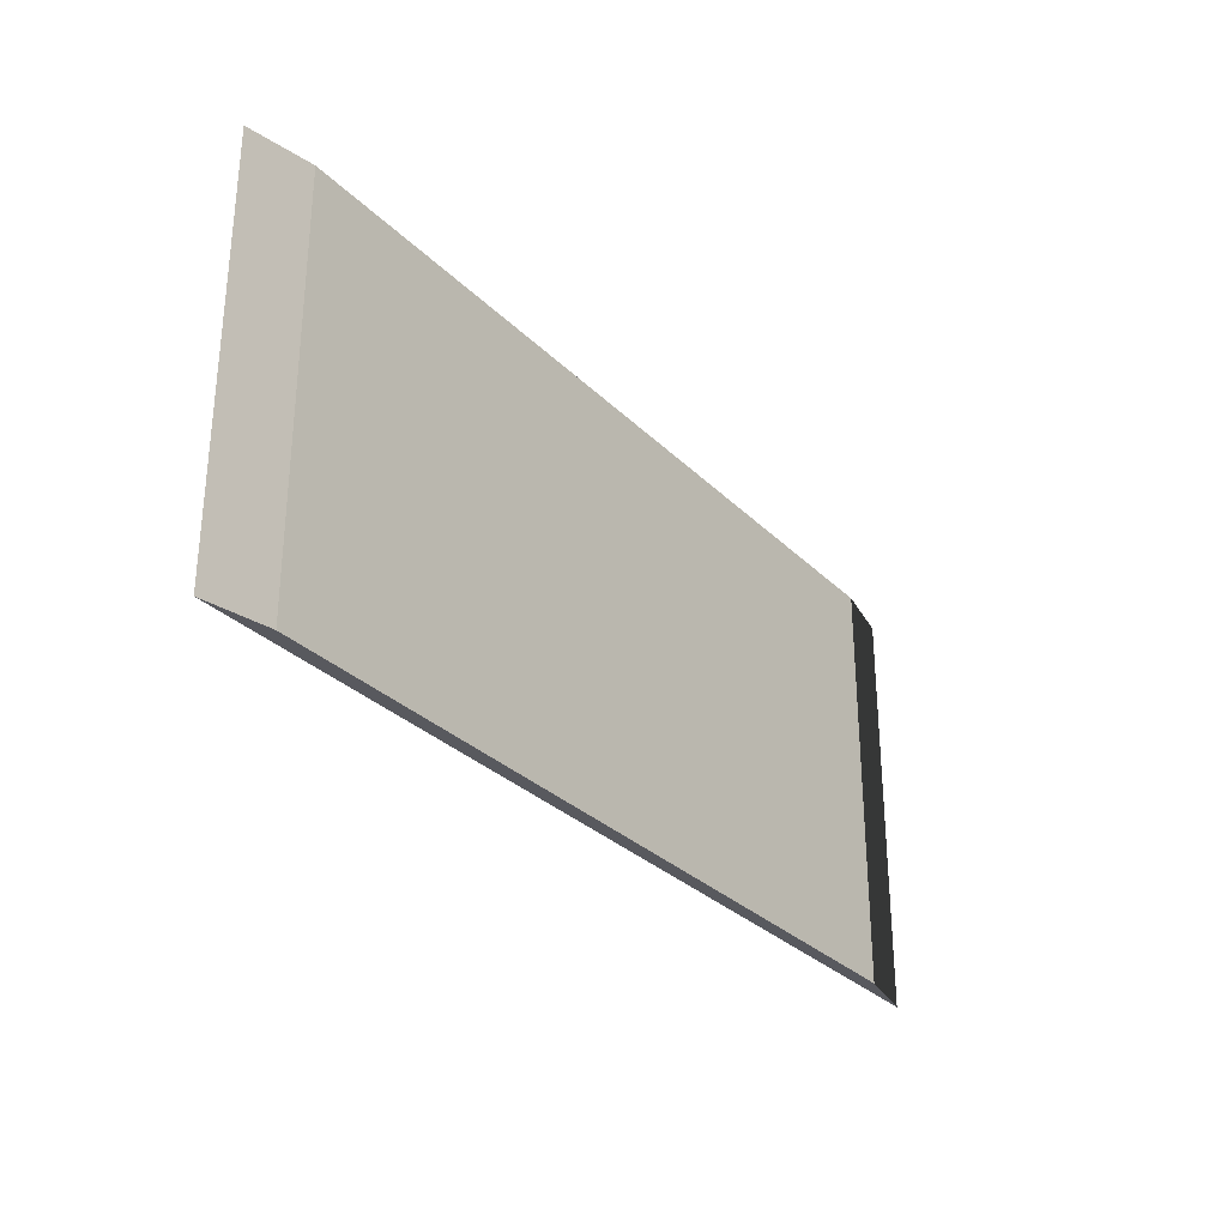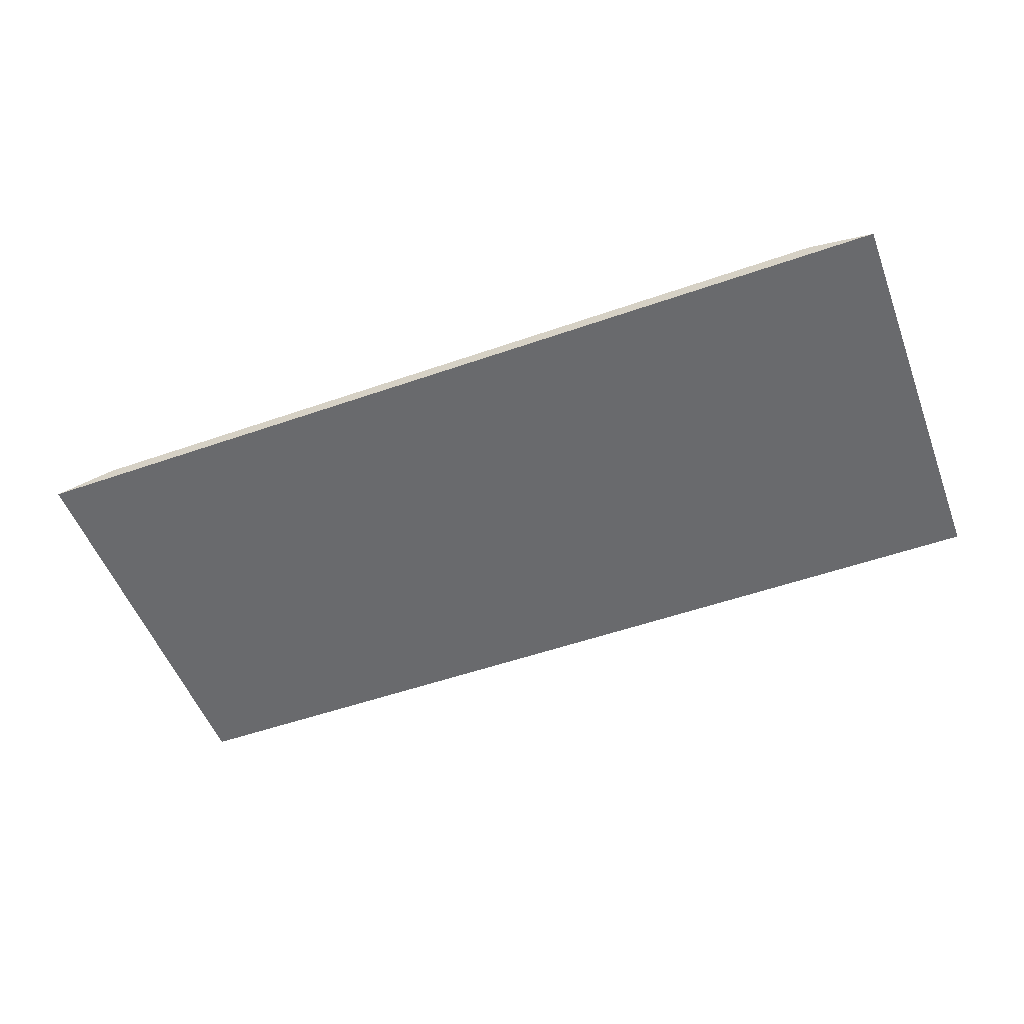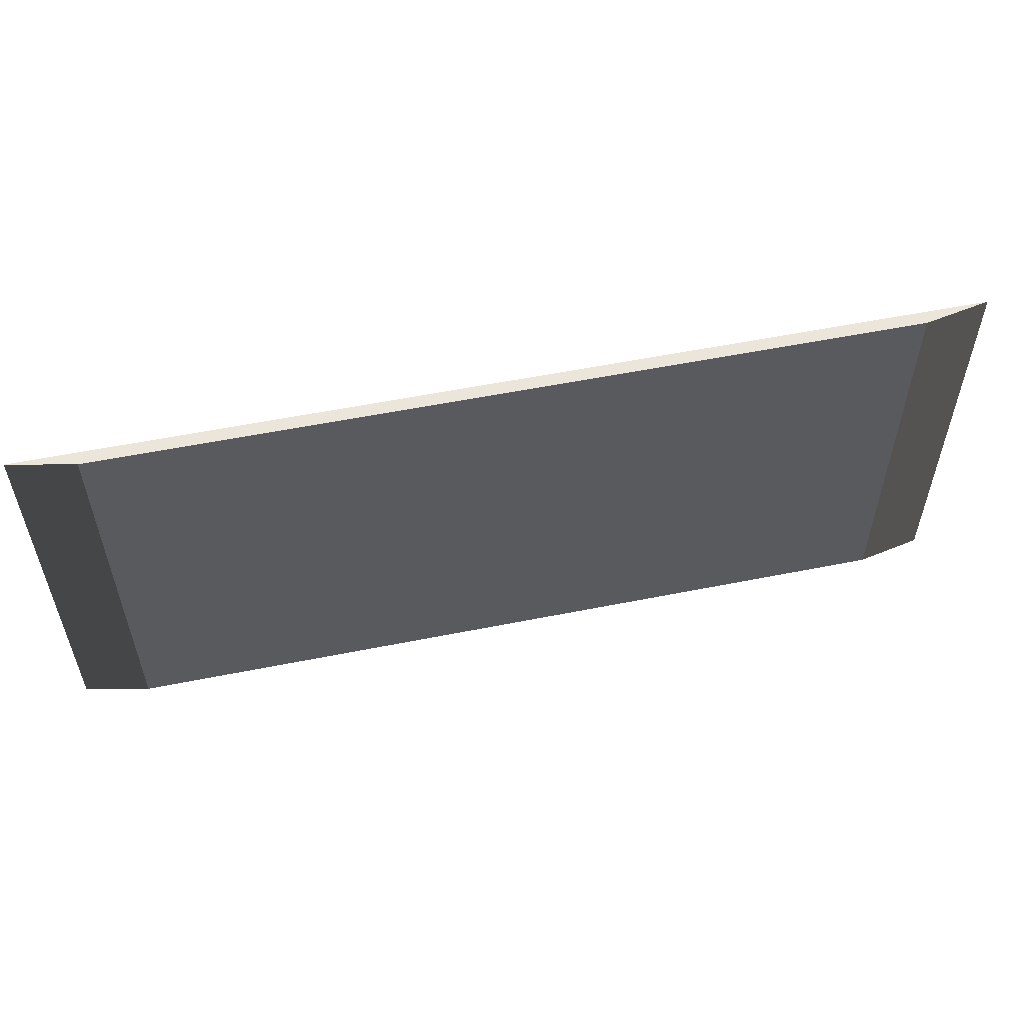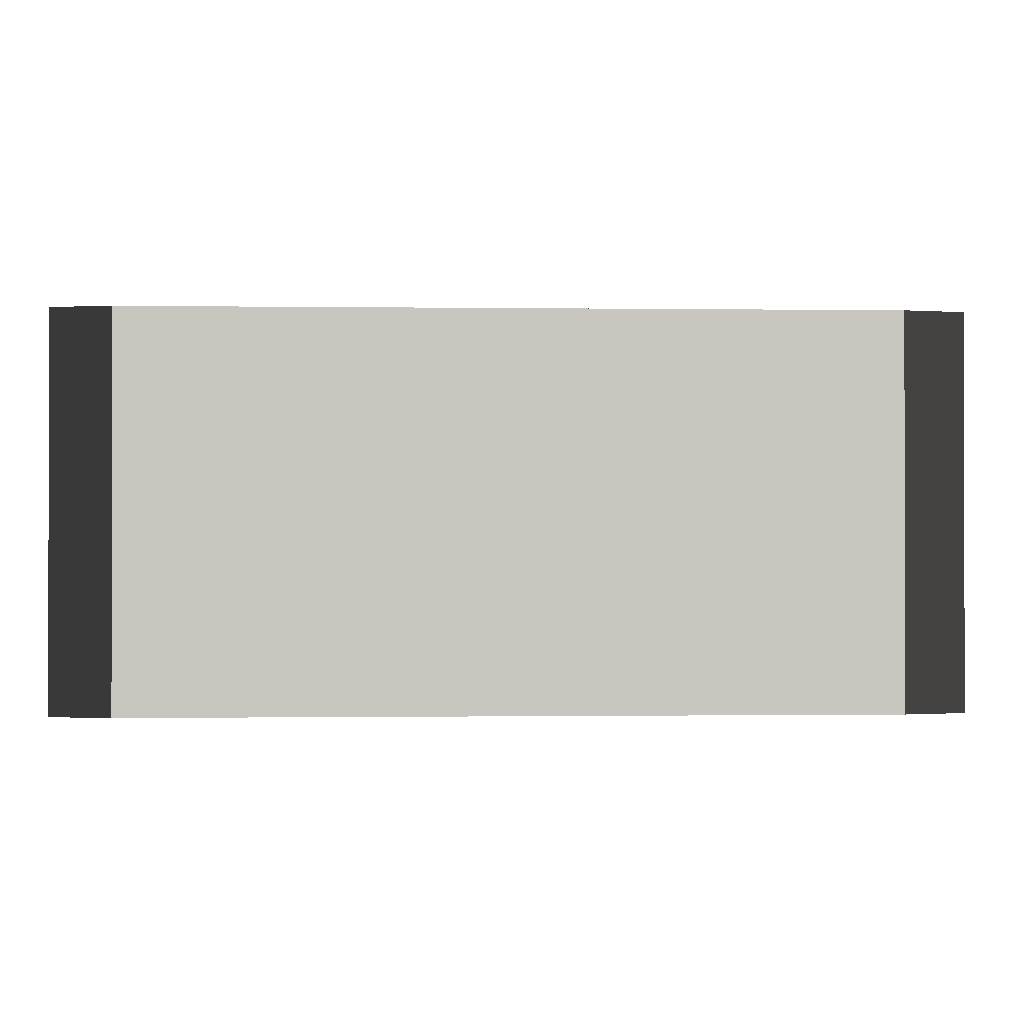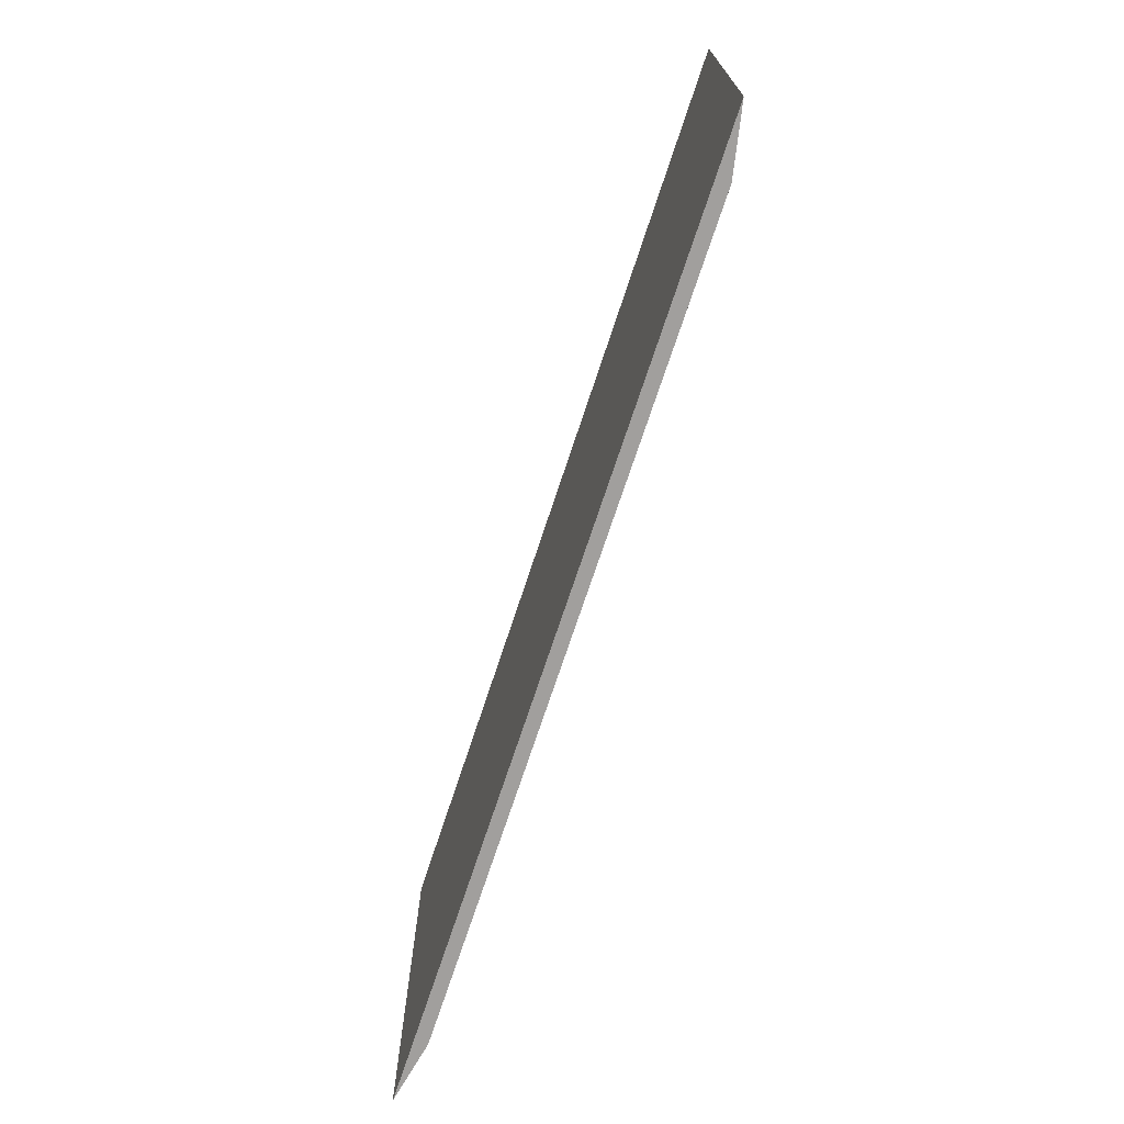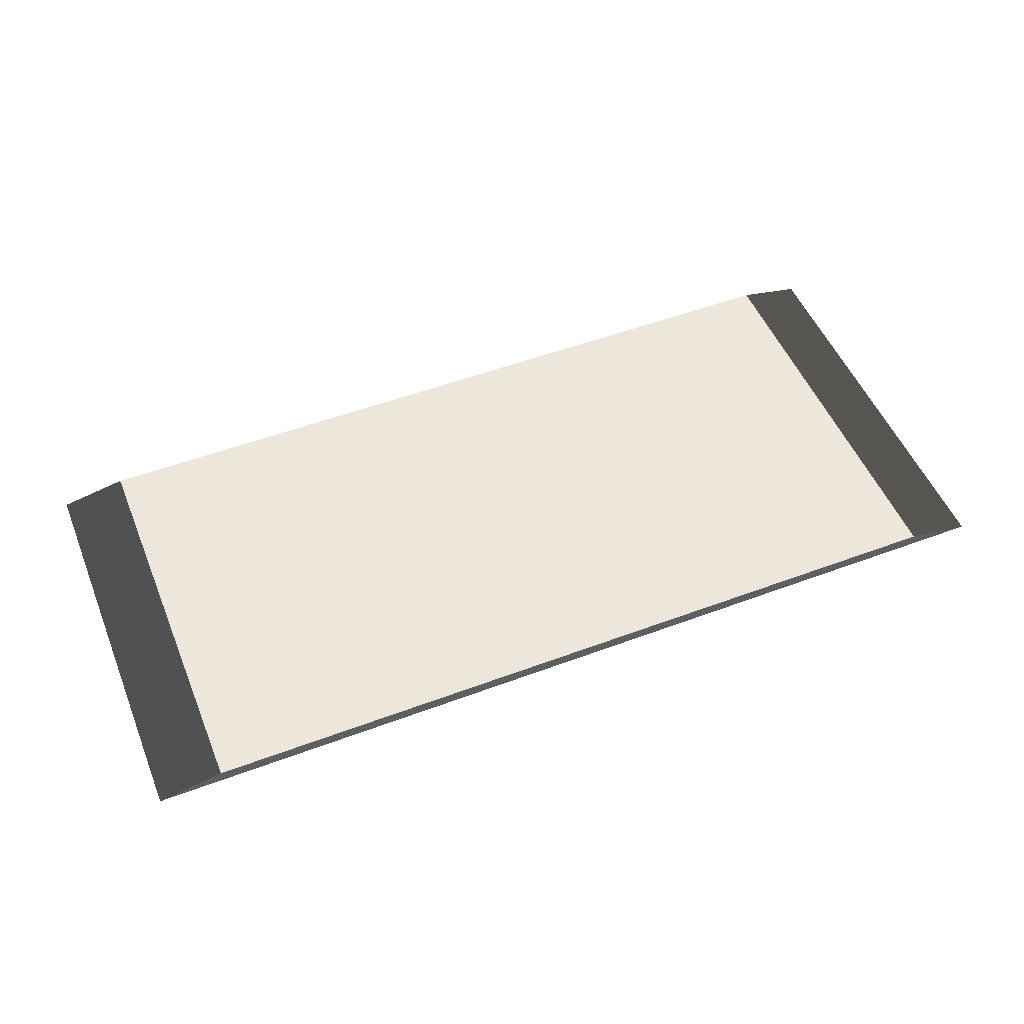
<metadata>
{"format":"obj","ext":"obj","renderer":"f3d","projection":"perspective","resolution":1024,"background":"white","views":[{"elev":-30.4,"azim":-54.2,"up":"+Y"},{"elev":-53.0,"azim":20.5,"up":"+Z"},{"elev":55.6,"azim":-11.9,"up":"+Y"},{"elev":-0.7,"azim":-2.8,"up":"+Y"},{"elev":-71.5,"azim":-108.2,"up":"+Y"},{"elev":51.6,"azim":-22.1,"up":"+Z"}]}
</metadata>
<code>
o Cube.001
v -0.6062 0.1381 0.01006
v -0.6062 0.7617 0.01006
v -0.7048 0.1381 -0.01006
v -0.7048 0.7617 -0.01006
v 0.6062 0.1381 0.01006
v 0.6062 0.7617 0.01006
v 0.7048 0.1381 -0.01006
v 0.7048 0.7617 -0.01006
f 1 2 4 3
f 3 4 8 7
f 7 8 6 5
f 5 6 2 1
f 3 7 5 1
f 8 4 2 6

</code>
